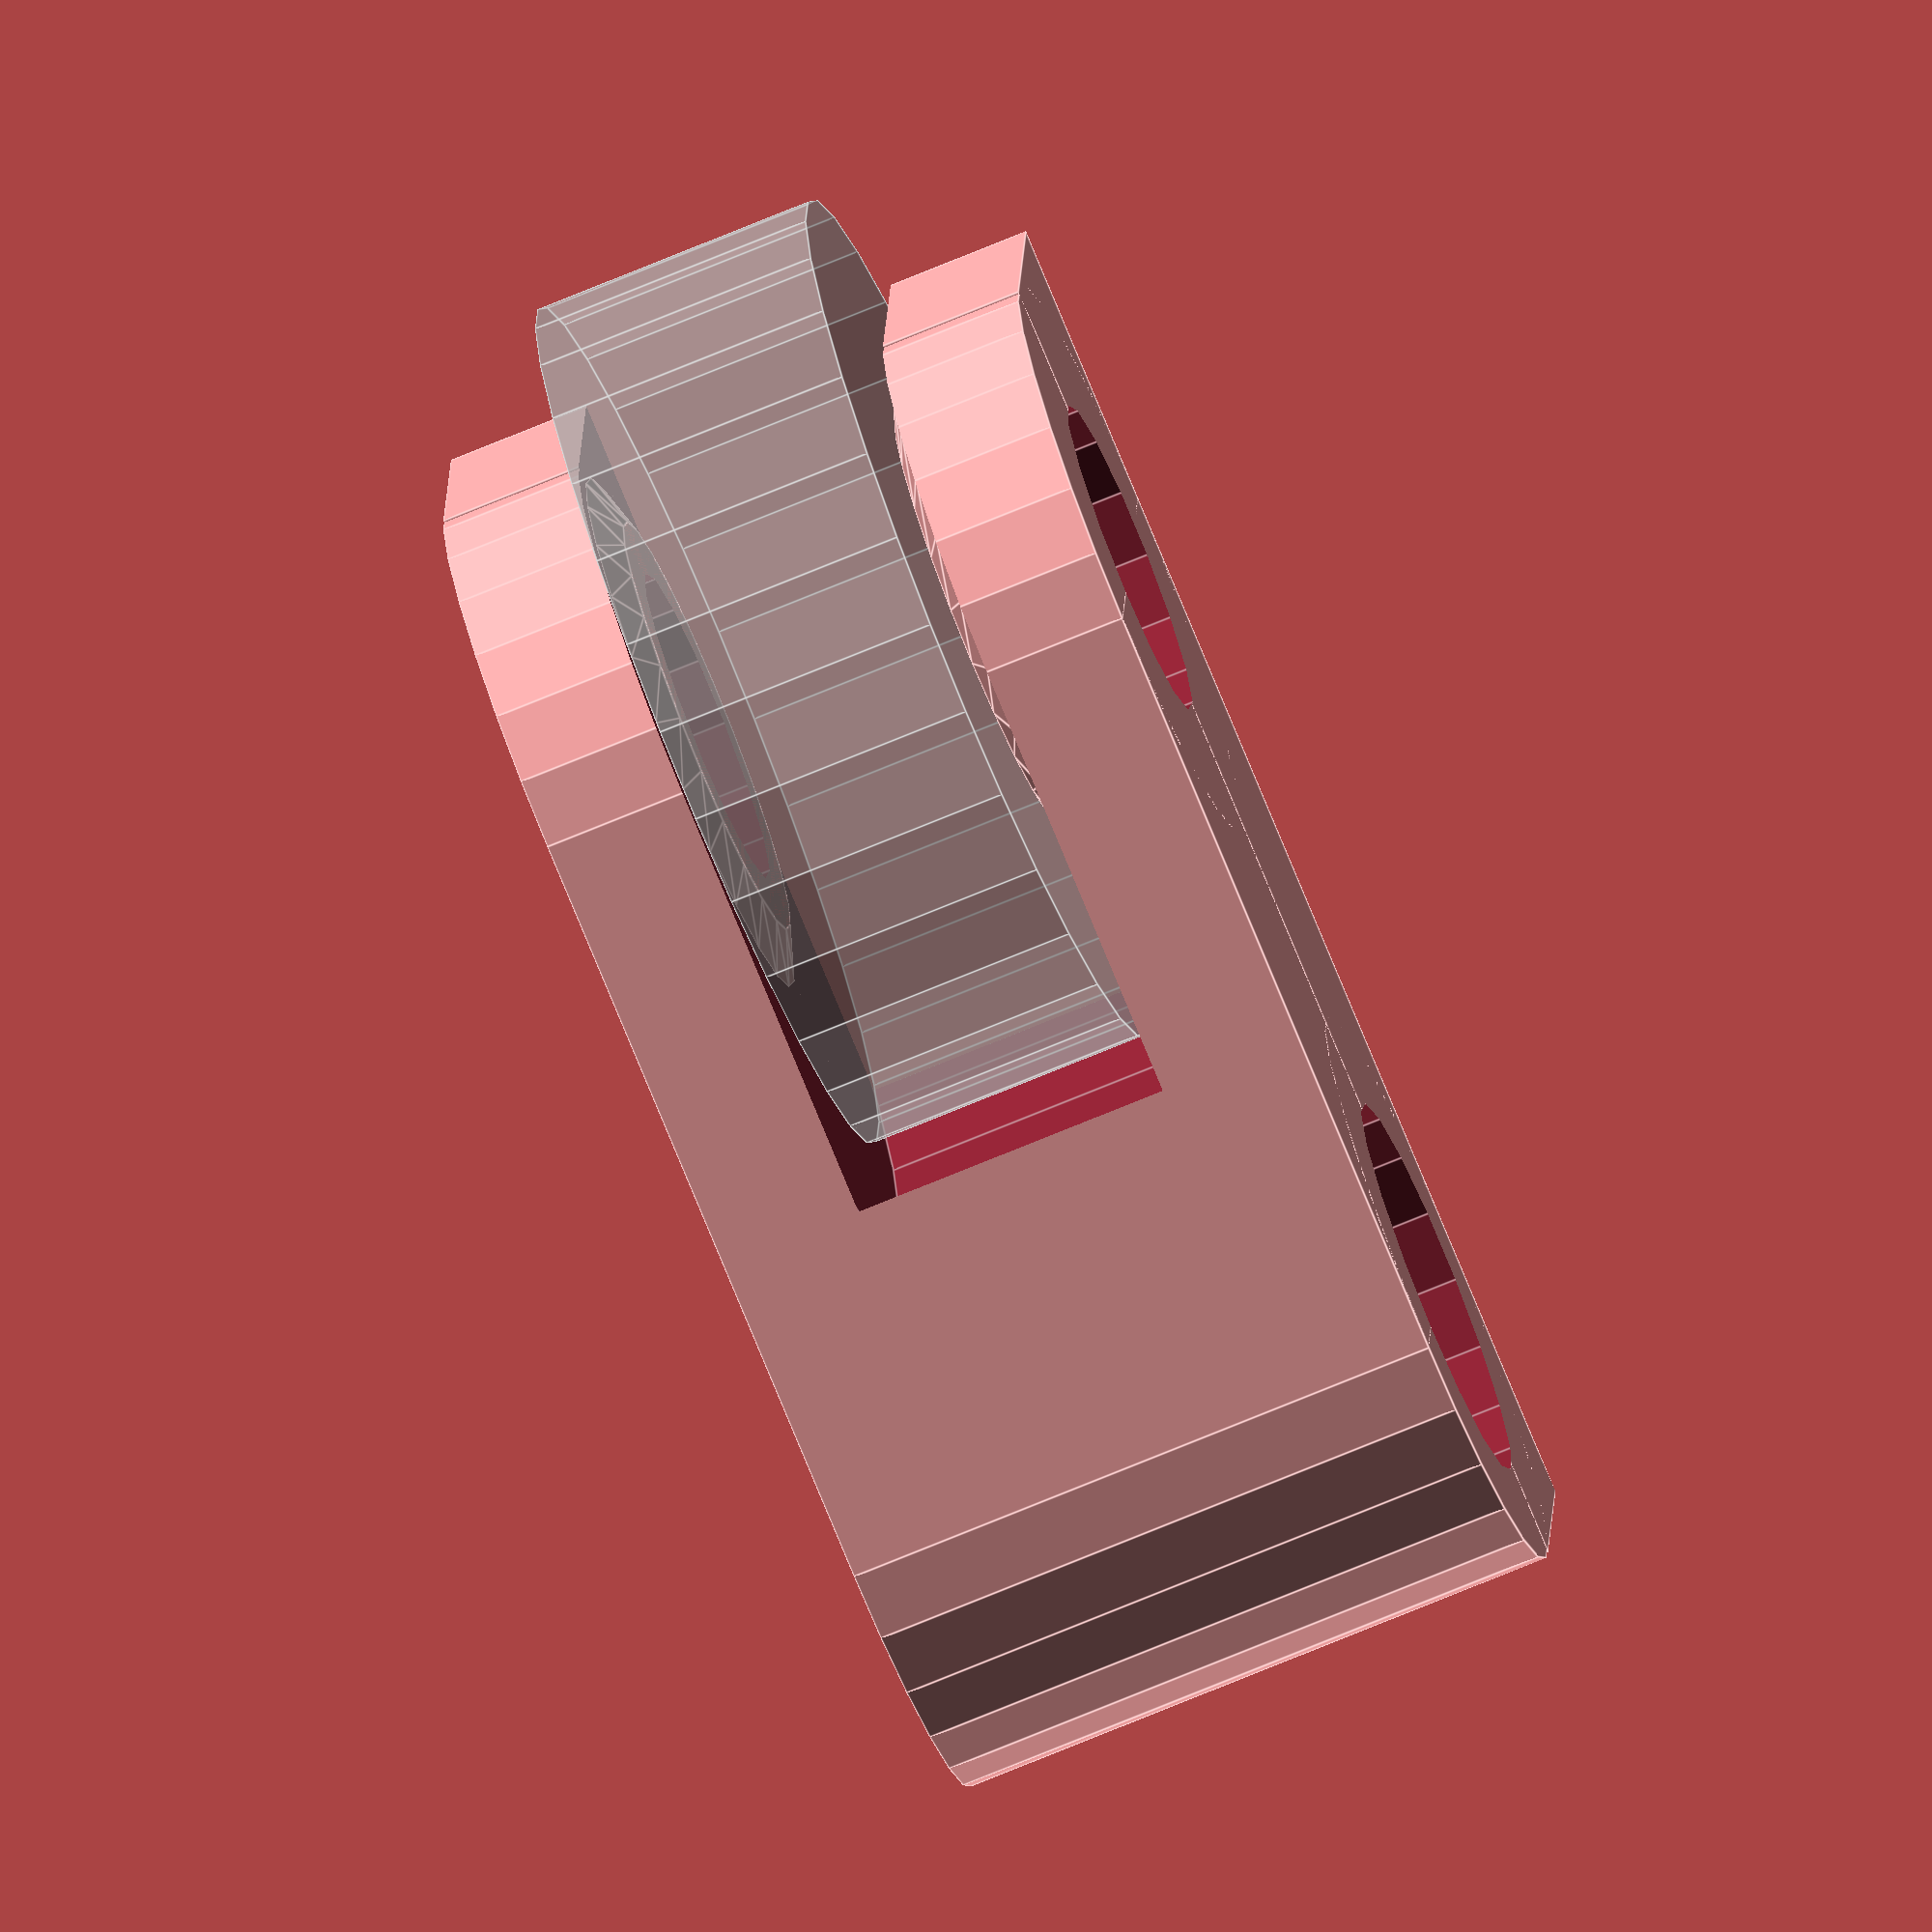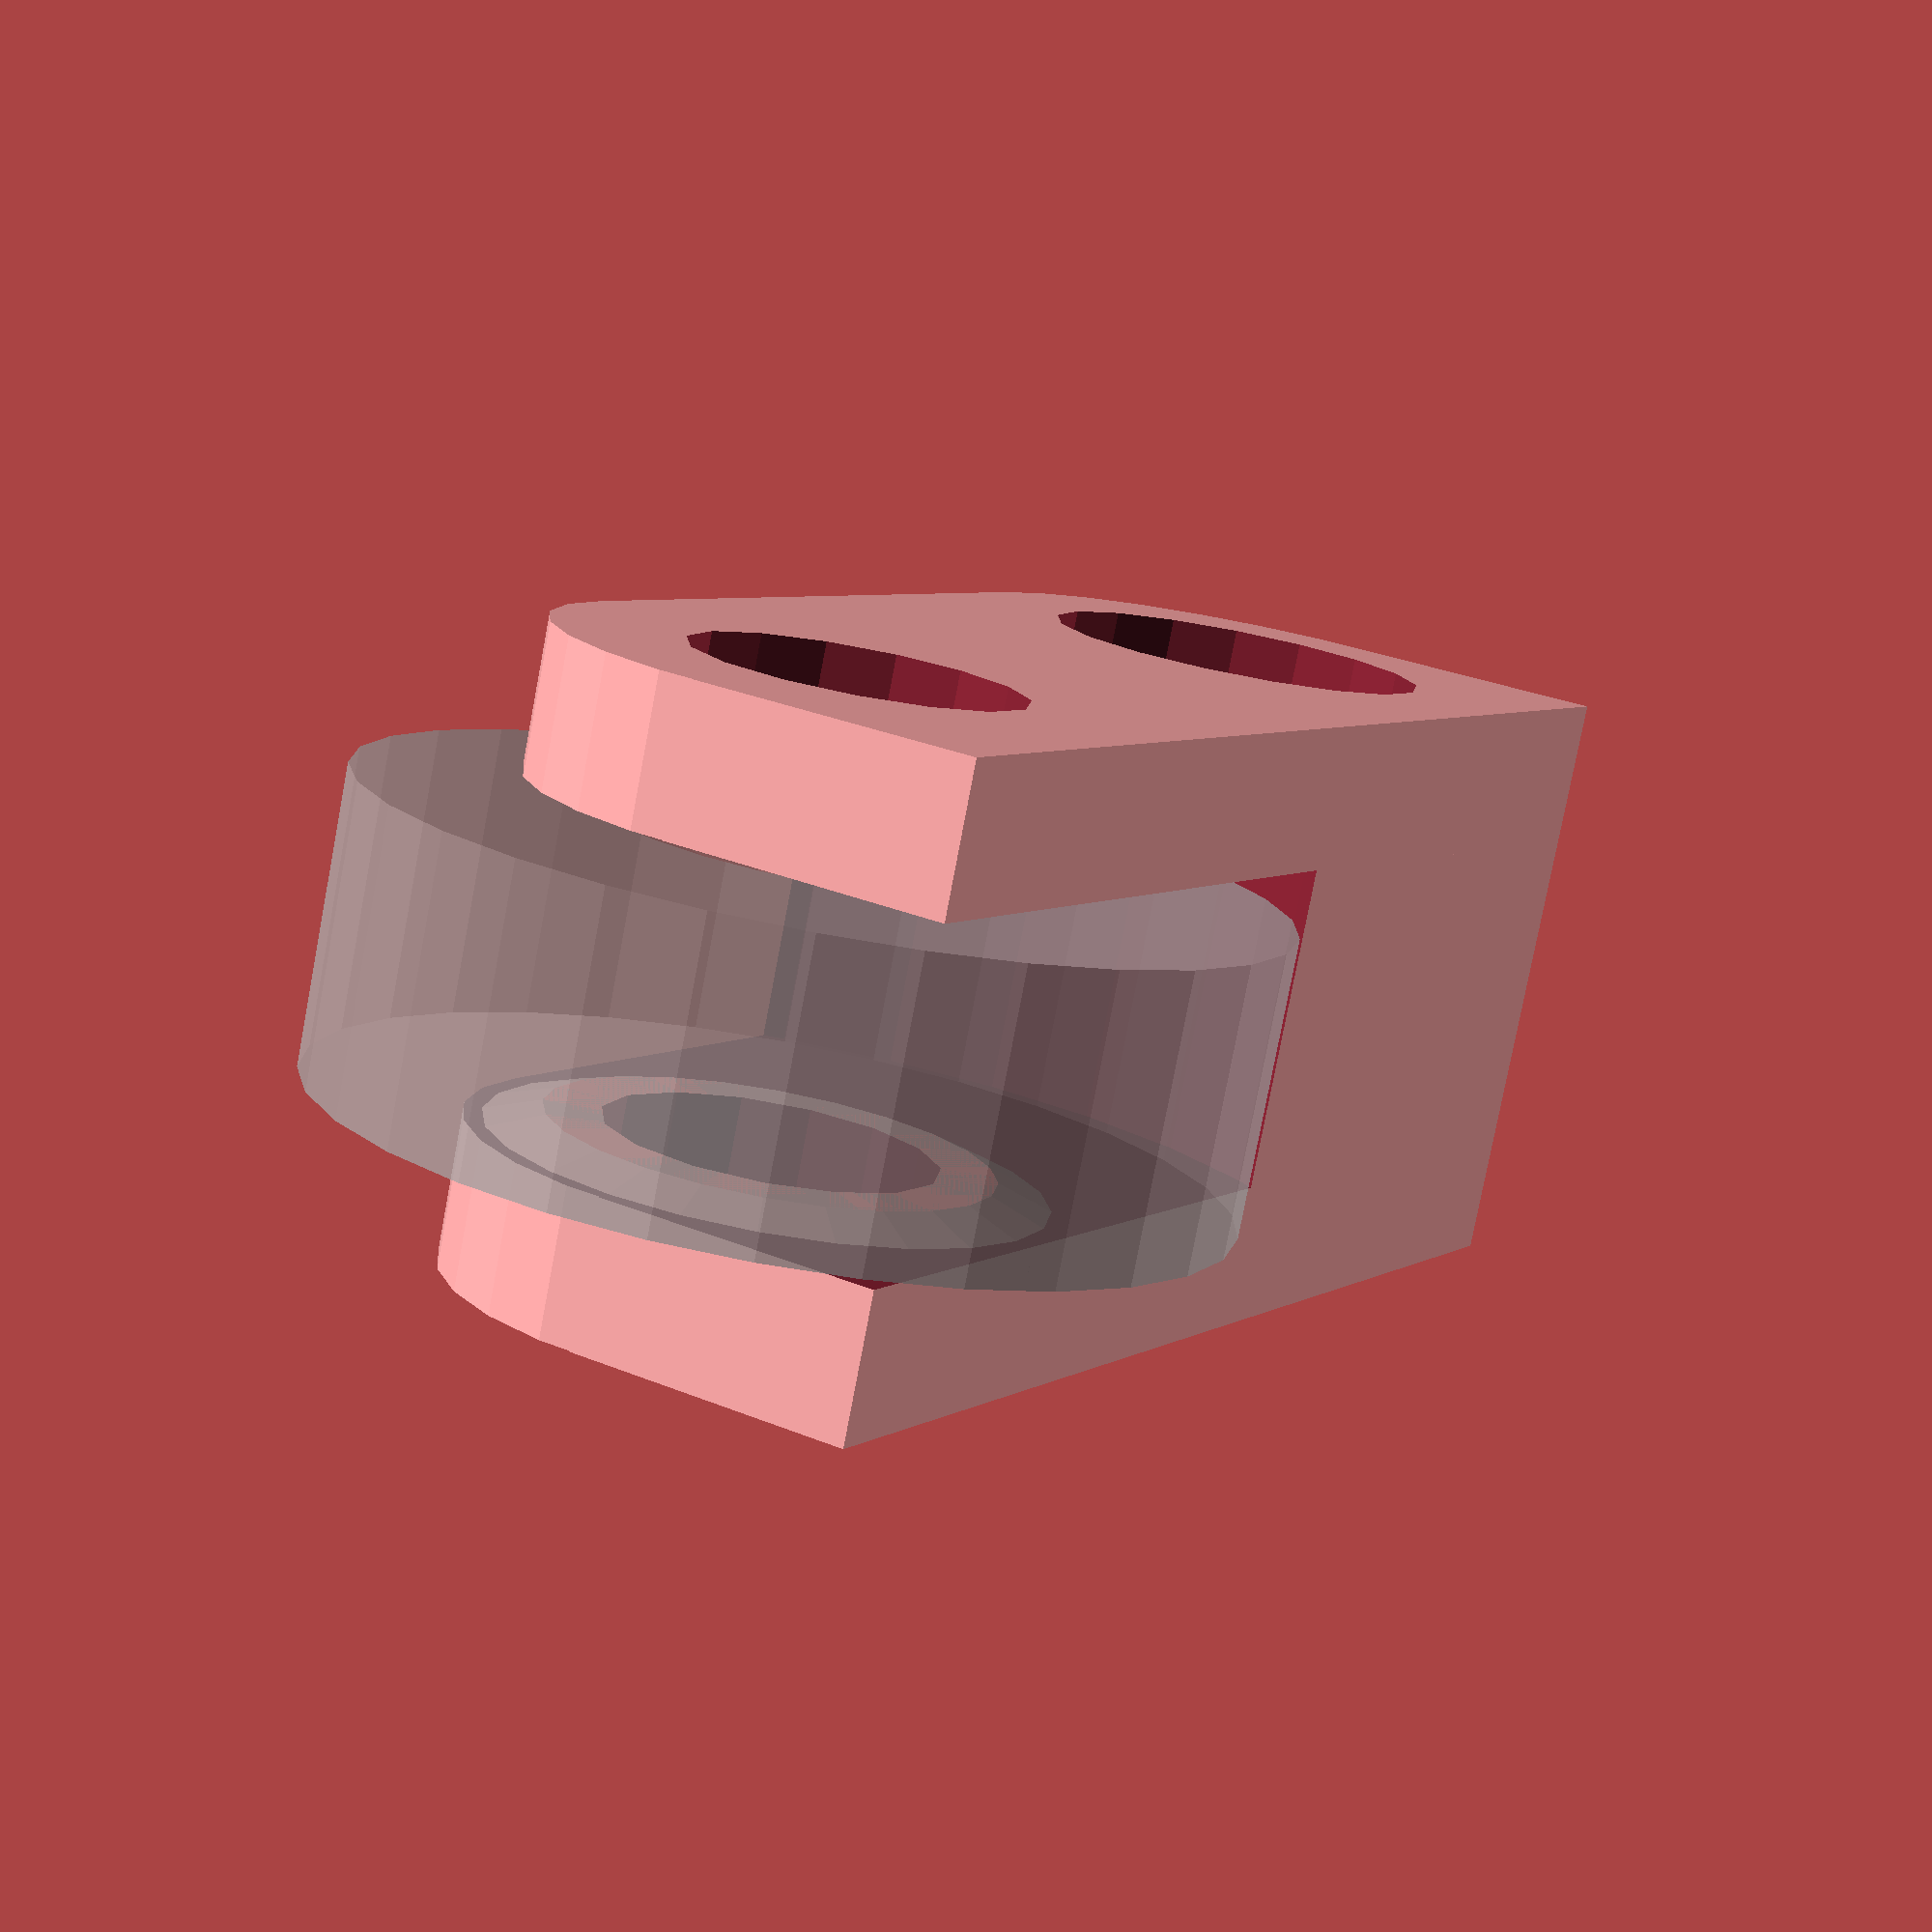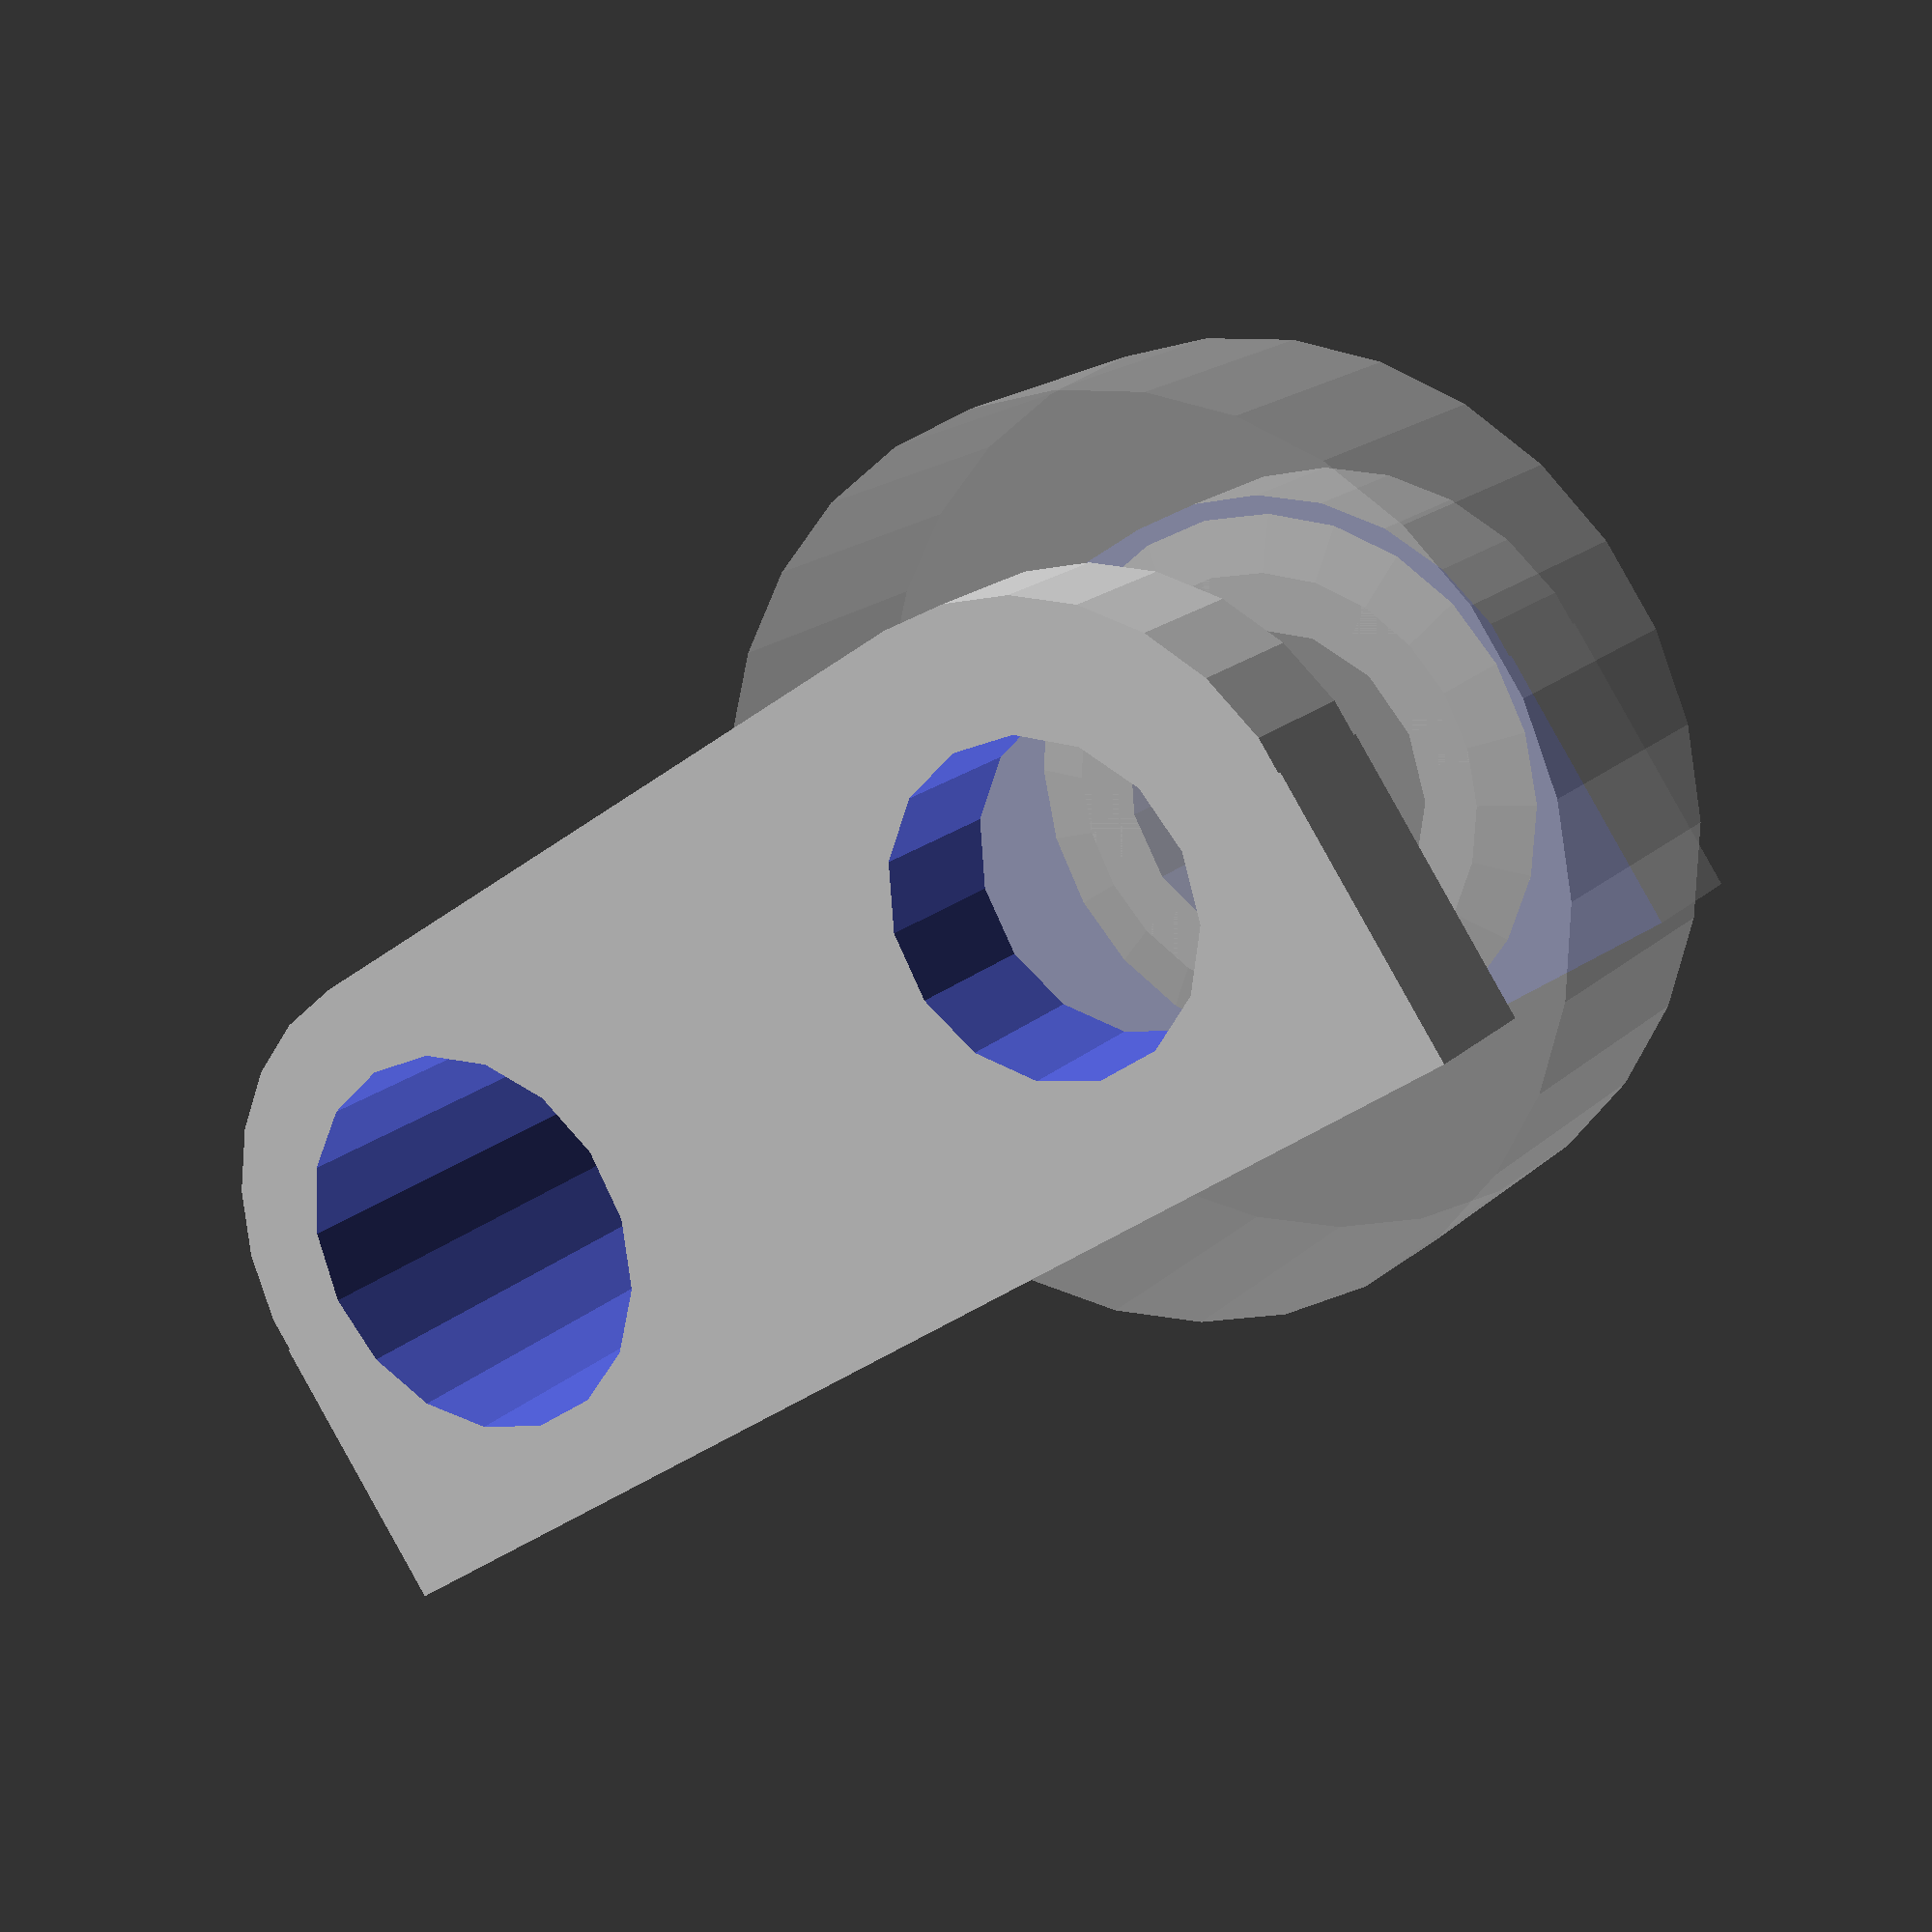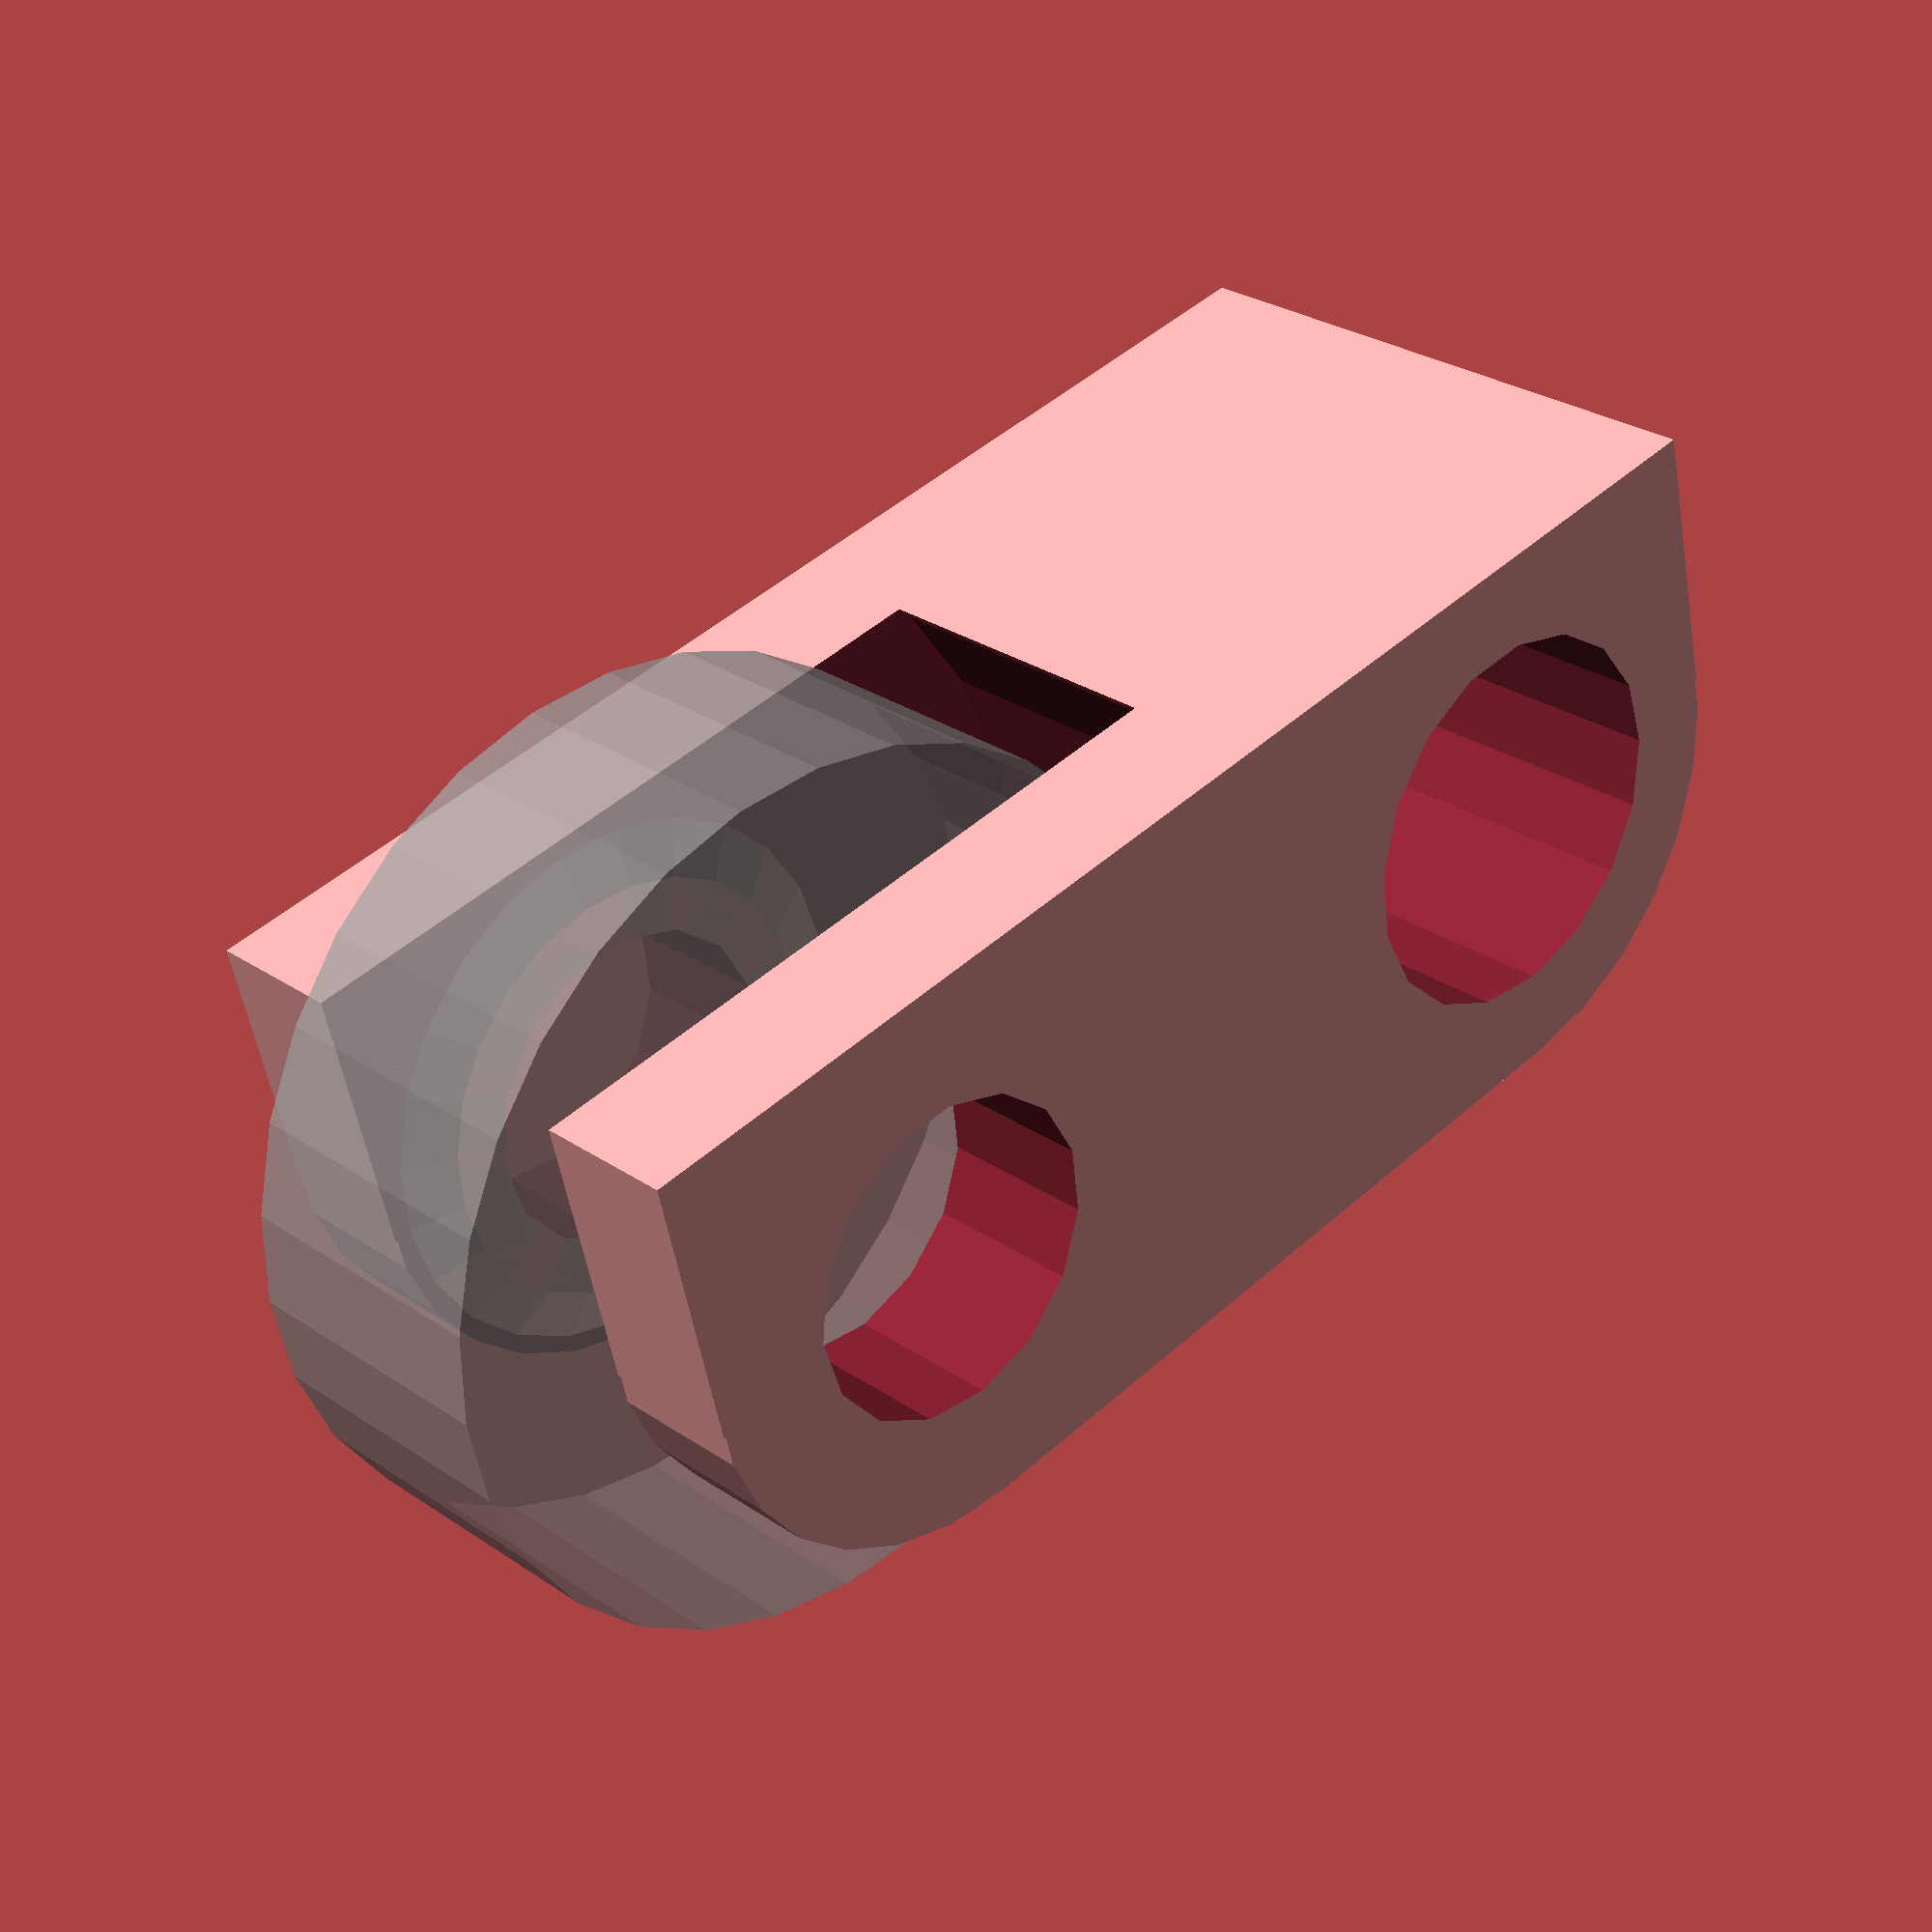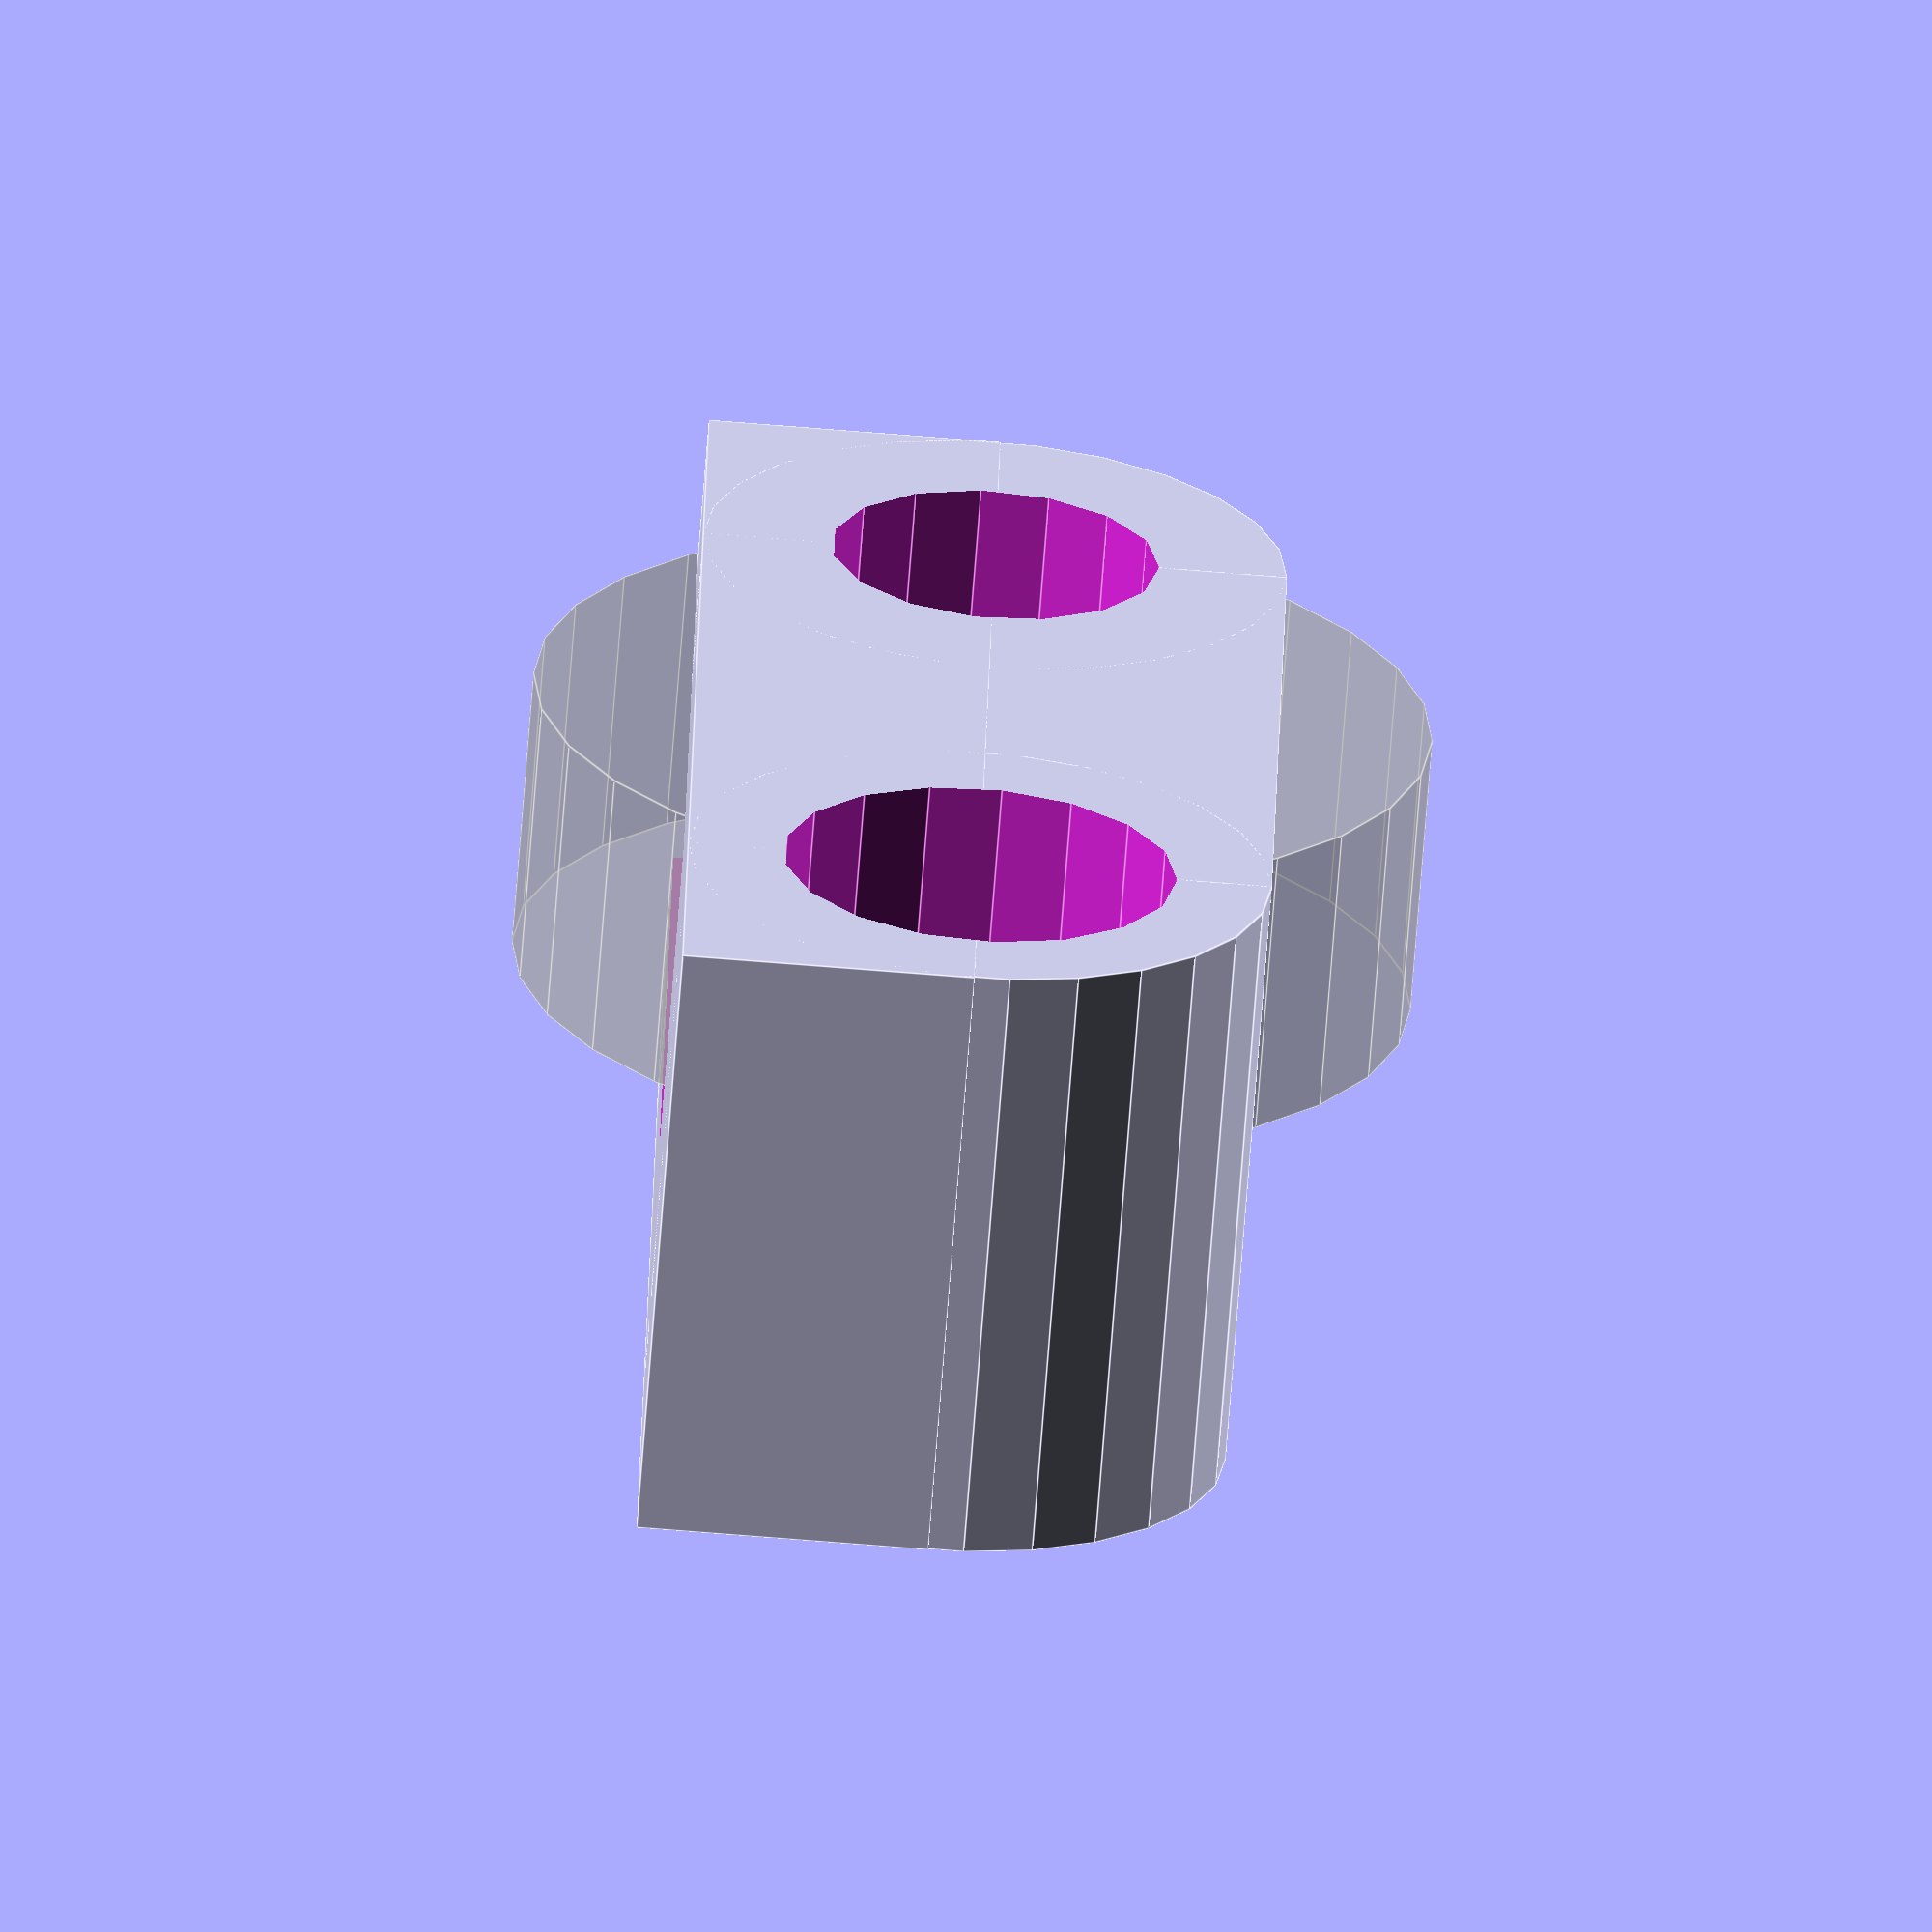
<openscad>
// PRUSA iteration3
// Y idler
// GNU GPL v3
// Josef Průša <iam@josefprusa.cz> and contributors
// http://www.reprap.org/wiki/Prusa_Mendel
// http://prusamendel.org


module y_idler_base(){
 translate(v = [0,0,0]) cylinder(h = 19-2, r=8);	
 translate(v = [0,20+2,0]) cylinder(h = 19-2, r=8);
 translate(v = [0,10+1,9.5-1]) cube(size = [16,20+2,19-2], center=true);
 translate(v = [-4,10+1,9.5-1]) cube(size = [8,16+20+2,19-2], center=true);
}

module y_idler_holes(){
 translate(v = [0,0,-1]) cylinder(h = 120, r=9/2);
 translate(v = [0,20+2,-1]) cylinder(h = 25, r=5.4);
 difference() {
   translate(v = [0,0,4]) cylinder(h = 11-2, r=22/2+4);

   // The fake bearing
   %translate([0,0,1+4+0.5-1]) cylinder(h = 8, r=(22/2)+2*0.66);

   // The two bumps around the center of the bearing
   translate([0,0,4]) cylinder(r1=15/2, r2=12/2,h=0.5);
   translate([0,0,9+6-2]) rotate([0,180,0]) cylinder(r1=15/2, r2=12/2,h=0.5);
}
}

// Final part
module y_idler(){
 translate(v = [0,0,8])rotate([0,-90,0]) difference(){
  y_idler_base();
  y_idler_holes();
 }
}

y_idler();

</openscad>
<views>
elev=168.0 azim=337.6 roll=178.5 proj=o view=edges
elev=150.6 azim=68.9 roll=58.7 proj=p view=solid
elev=91.5 azim=306.2 roll=29.2 proj=p view=solid
elev=53.0 azim=314.7 roll=189.6 proj=p view=wireframe
elev=81.4 azim=165.9 roll=265.6 proj=o view=edges
</views>
